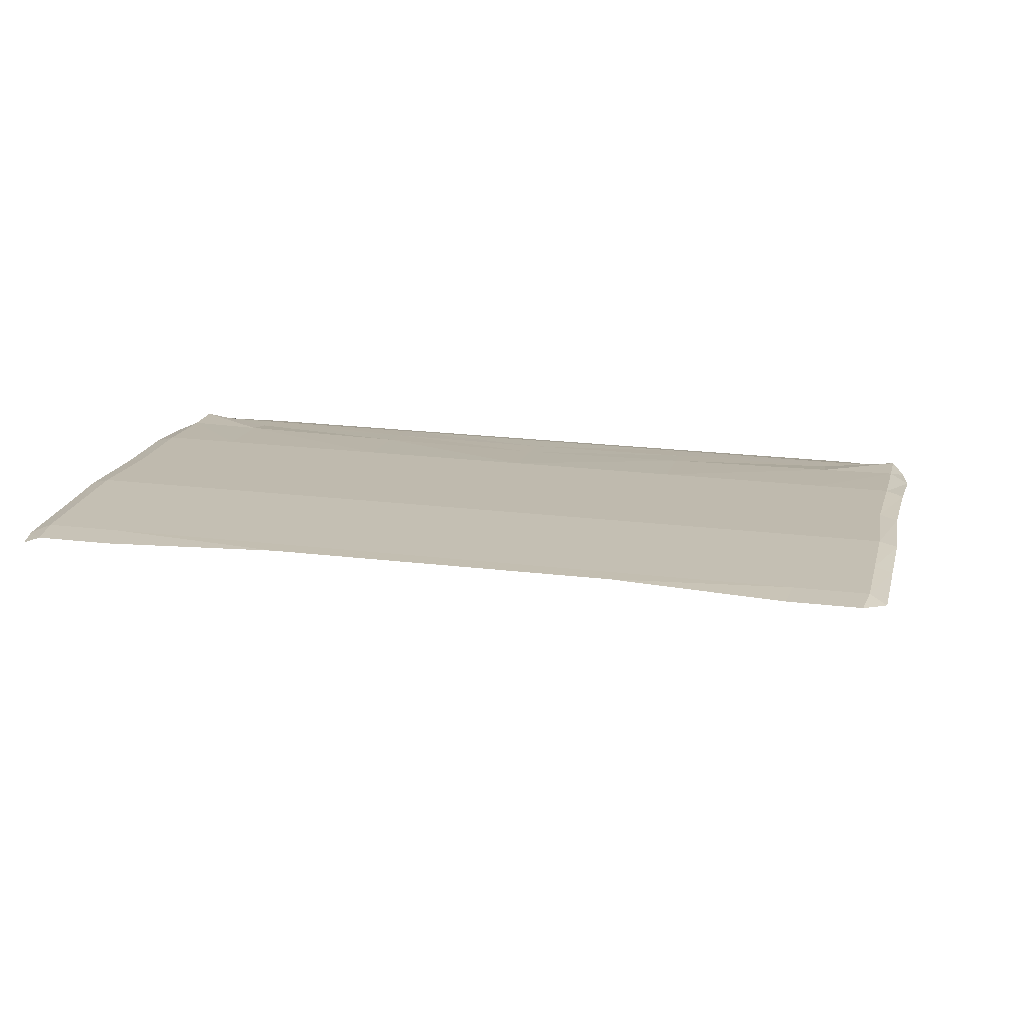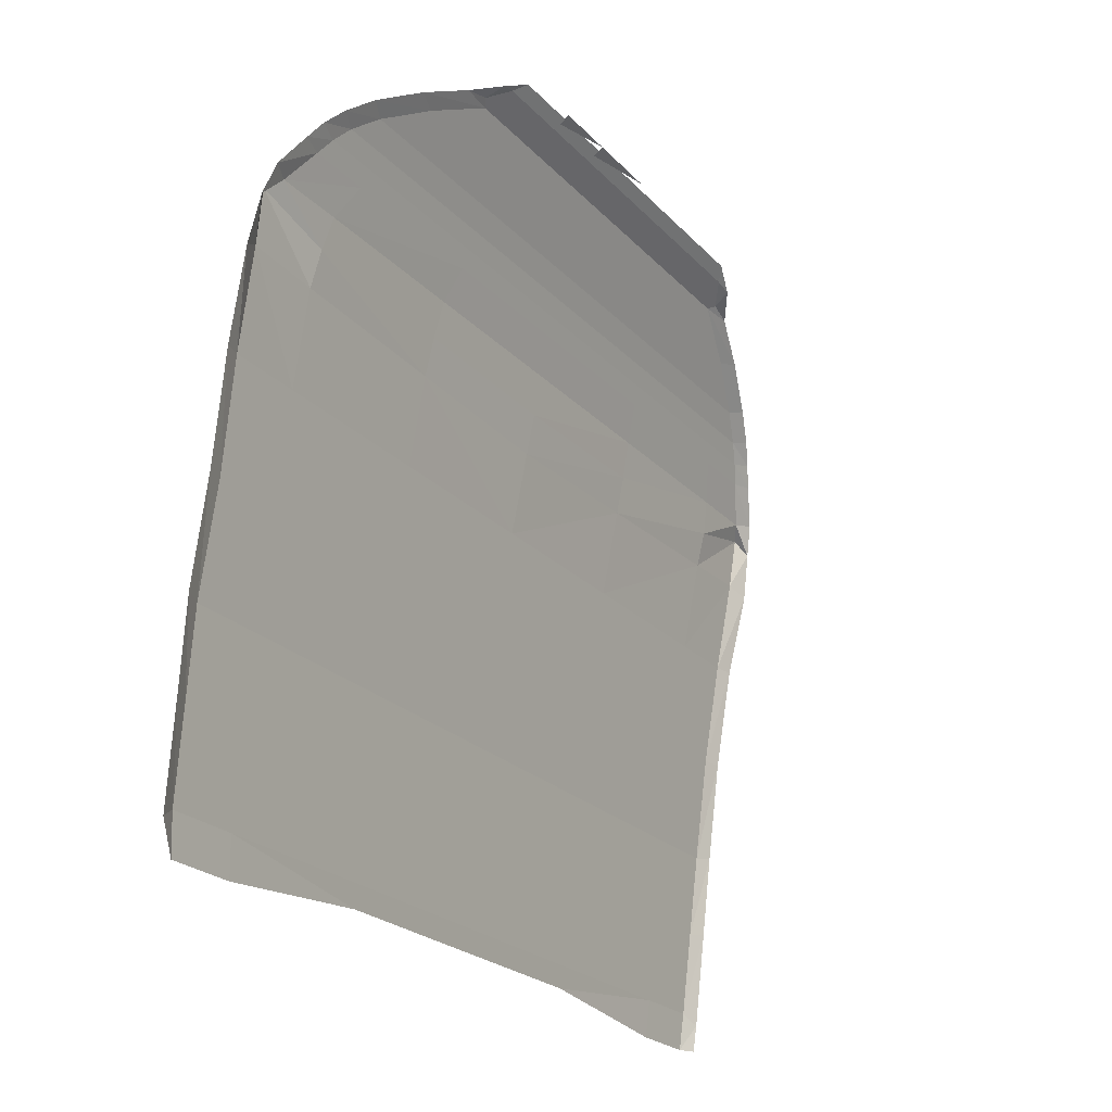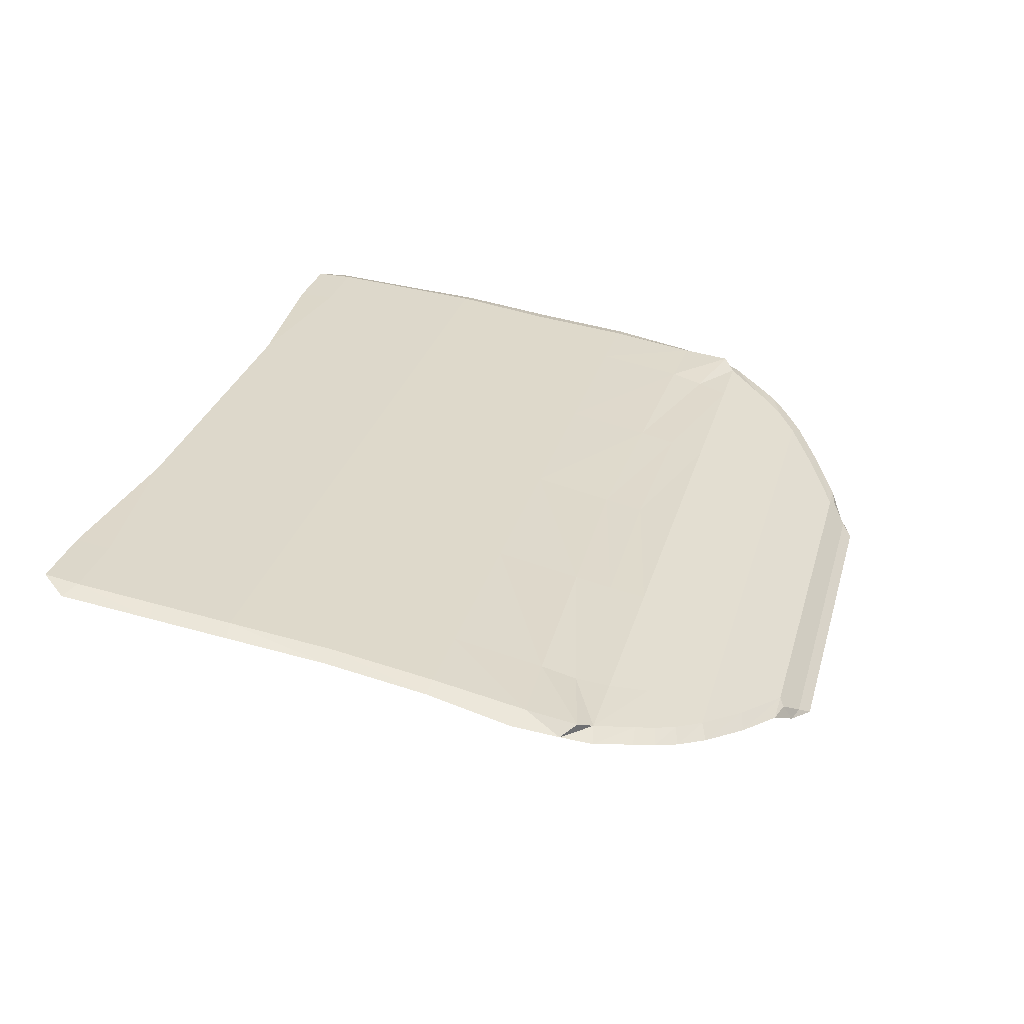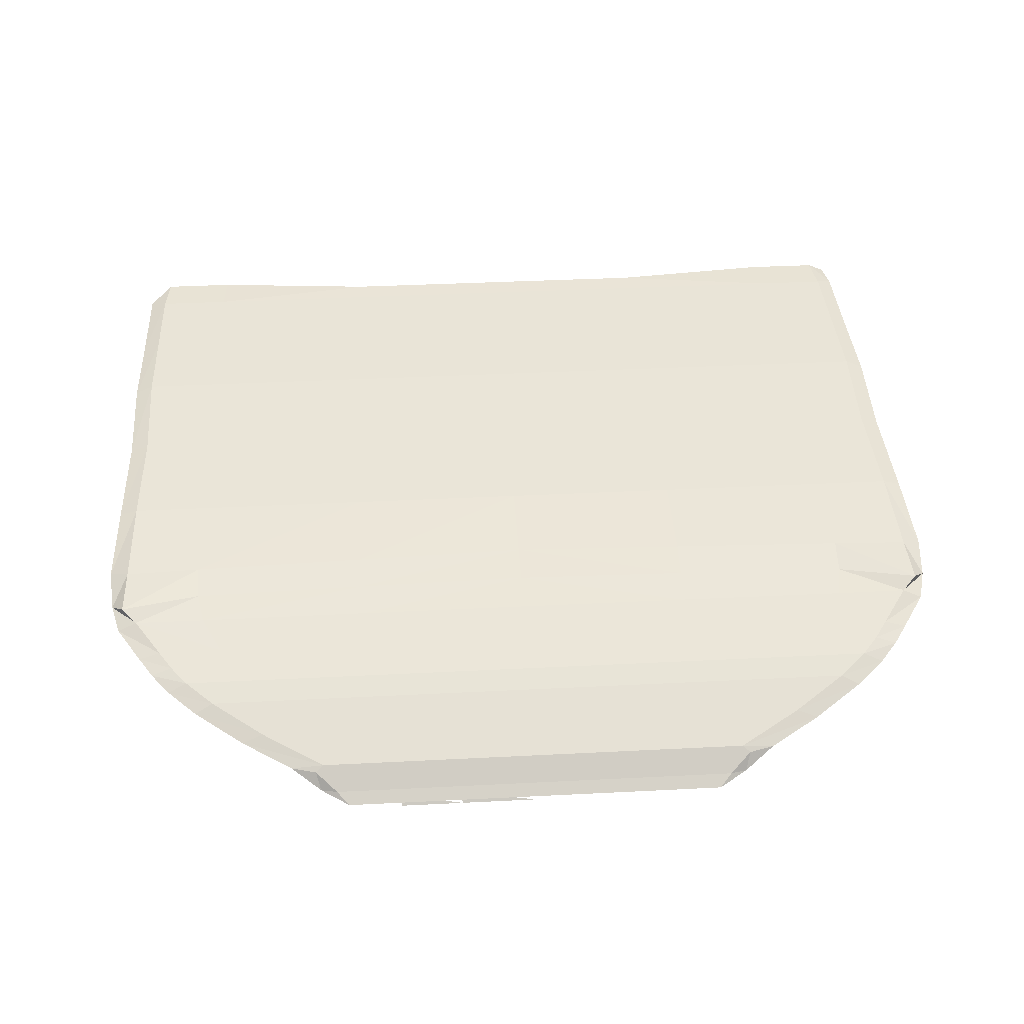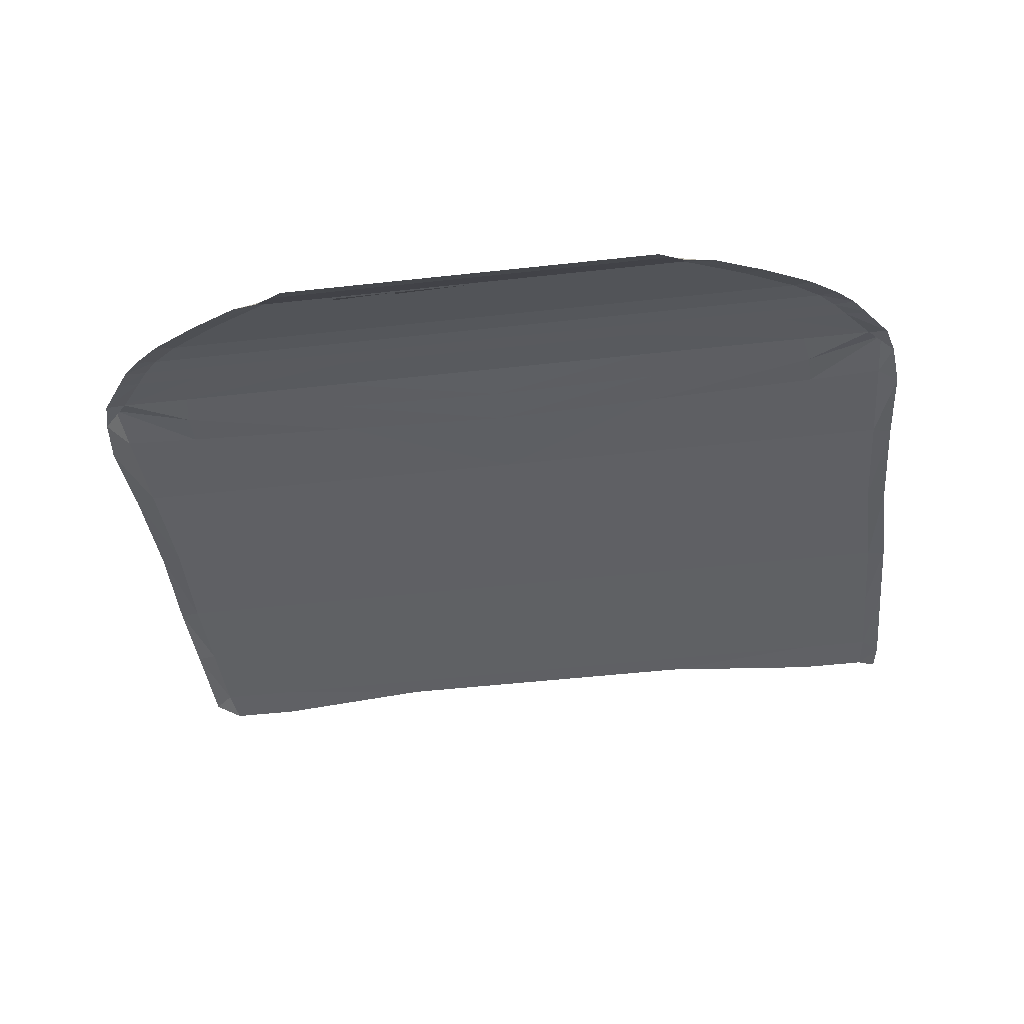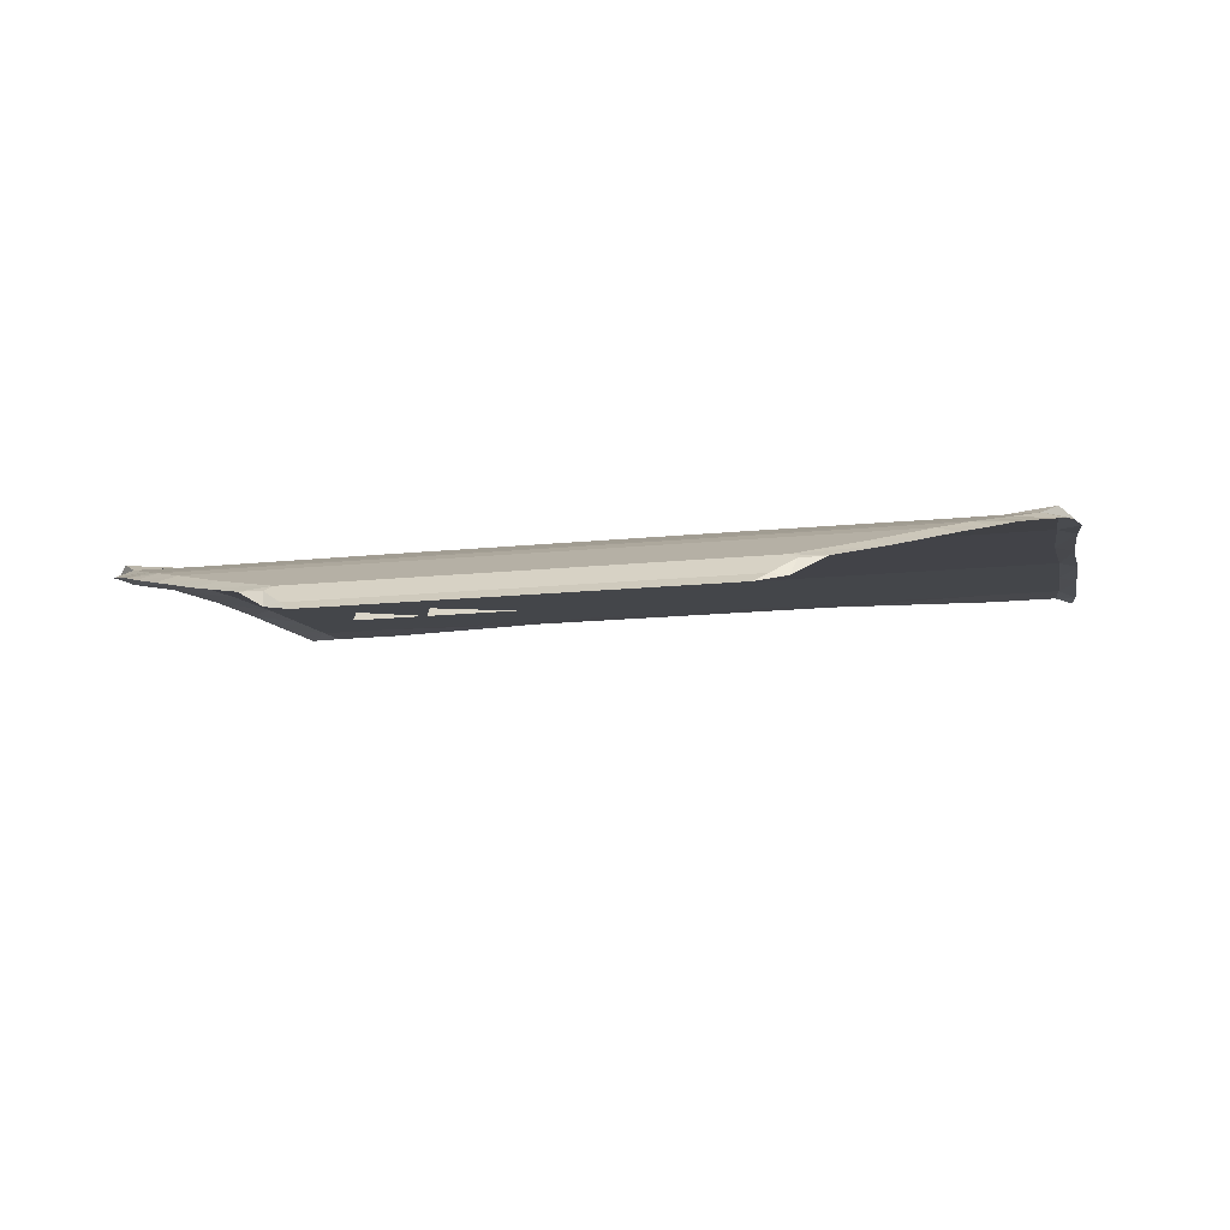
<metadata>
{"format":"obj","ext":"obj","renderer":"f3d","projection":"perspective","resolution":1024,"background":"white","views":[{"elev":23.2,"azim":-168.6,"up":"+Y"},{"elev":-22.8,"azim":-59.5,"up":"+Z"},{"elev":29.1,"azim":-75.2,"up":"+Y"},{"elev":37.2,"azim":-3.8,"up":"+Y"},{"elev":-51.6,"azim":6.8,"up":"+Y"},{"elev":-15.3,"azim":12.3,"up":"+Y"}]}
</metadata>
<code>
o s15-body.001
v 0.2671 -0.2038 0.7724
v 0.2804 -0.1936 0.7608
v 0.05429 -0.1936 0.7608
v 0.05429 -0.2038 0.7724
v 0.05429 -0.1711 0.7397
v 0.05429 -0.122 0.645
v 0.05429 -0.09293 0.5671
v 0.05429 -0.05793 0.3935
v 0.05429 -0.02635 0.1634
v 0.05429 -0.008292 -0.01688
v 0.05429 -0.005637 -0.04084
v 0.05429 -0.1333 0.6693
v 0.05429 -0.1076 0.6063
v 0.05429 -0.1522 0.7045
v 0.05429 -0.1146 0.6256
v 0.2265 -0.1936 0.7608
v 0.05429 -0.07543 0.4803
v 0.05429 -0.08418 0.5237
v 0.05429 -0.04214 0.2784
v 0.2986 -0.1952 0.7553
v 0.05429 -0.01732 0.07326
v 0.2163 -0.2038 0.7724
v 0.4393 -0.05793 0.3935
v 0.4342 -0.09335 0.5671
v 0.4275 -0.005633 -0.05839
v 0.2706 -0.1711 0.7397
v 0.3224 -0.1522 0.7045
v 0.4362 -0.02635 0.1634
v 0.3657 -0.1333 0.6693
v 0.3885 -0.122 0.645
v 0.4017 -0.1146 0.6256
v 0.4316 -0.008292 -0.01688
v 0.4123 -0.1076 0.6063
v 0.4423 -0.07543 0.493
v 0.4409 -0.08568 0.531
v 0.4349 -0.04214 0.2784
v 0.4339 -0.01732 0.07326
v 0.1404 -0.1936 0.7608
v 0.1353 -0.2038 0.7724
v 0.2468 -0.05793 0.3935
v 0.1624 -0.1711 0.7397
v 0.2453 -0.02635 0.1634
v 0.2214 -0.122 0.645
v 0.2429 -0.008292 -0.01688
v 0.2483 -0.07543 0.4867
v 0.2476 -0.08418 0.5273
v 0.2446 -0.04214 0.2784
v 0.2441 -0.01732 0.07326
v 0.2442 -0.09293 0.5671
v 0.2409 -0.005637 -0.04084
v 0.1883 -0.1522 0.7045
v 0.21 -0.1333 0.6693
v 0.228 -0.1146 0.6256
v 0.2333 -0.1076 0.6063
v 0.2955 -0.1711 0.7397
v 0.3313 -0.1745 0.7391
v 0.3037 -0.1768 0.745
v 0.4516 -0.122 0.645
v 0.4724 -0.1296 0.6512
v 0.5126 -0.09293 0.5671
v 0.5336 -0.1011 0.5712
v 0.5426 -0.06359 0.3922
v 0.5225 -0.05793 0.3935
v 0.5382 -0.03312 0.1668
v 0.5183 -0.02635 0.1634
v 0.531 -0.01458 -0.02807
v 0.5121 -0.008292 -0.01688
v 0.5067 -0.005633 -0.05839
v 0.5258 -0.01328 -0.05796
v 0.441 -0.1412 0.6767
v 0.421 -0.1333 0.6693
v 0.5073 -0.1133 0.6092
v 0.4836 -0.1076 0.6063
v 0.3869 -0.1592 0.7102
v 0.3637 -0.1522 0.7045
v 0.492 -0.1205 0.6305
v 0.4693 -0.1146 0.6256
v 0.5265 -0.07543 0.4966
v 0.5485 -0.08333 0.4855
v 0.5427 -0.09233 0.5376
v 0.5286 -0.08287 0.5532
v 0.5166 -0.04214 0.2784
v 0.537 -0.04756 0.2777
v 0.5152 -0.01732 0.07326
v 0.5346 -0.02476 0.07693
v 0.2515 -0.2161 0.7653
v 0.1383 -0.2066 0.7575
v 0.1382 -0.2161 0.7653
v 0.05429 -0.2161 0.7653
v 0.2078 -0.2161 0.7653
v -0.1585 -0.2038 0.7724
v -0.1718 -0.1936 0.7608
v -0.1179 -0.1936 0.7608
v -0.19 -0.1952 0.7553
v -0.1077 -0.2038 0.7724
v -0.3307 -0.05793 0.3935
v -0.3256 -0.09335 0.5671
v -0.3189 -0.005633 -0.05839
v -0.162 -0.1711 0.7397
v -0.2138 -0.1522 0.7045
v -0.3277 -0.02635 0.1634
v -0.2571 -0.1333 0.6693
v -0.2799 -0.122 0.645
v -0.2931 -0.1146 0.6256
v -0.323 -0.008292 -0.01688
v -0.3038 -0.1076 0.6063
v -0.3337 -0.07543 0.493
v -0.3323 -0.08568 0.531
v -0.3263 -0.04214 0.2784
v -0.3253 -0.01732 0.07326
v -0.0318 -0.1936 0.7608
v -0.02673 -0.2038 0.7724
v -0.1382 -0.05793 0.3935
v -0.05386 -0.1711 0.7397
v -0.1367 -0.02635 0.1634
v -0.1128 -0.122 0.645
v -0.1343 -0.008292 -0.01688
v -0.1397 -0.07543 0.4867
v -0.139 -0.08418 0.5273
v -0.136 -0.04214 0.2784
v -0.1355 -0.01732 0.07326
v -0.1357 -0.09293 0.5671
v -0.1323 -0.005637 -0.04084
v -0.07974 -0.1522 0.7045
v -0.1014 -0.1333 0.6693
v -0.1194 -0.1146 0.6256
v -0.1247 -0.1076 0.6063
v -0.1869 -0.1711 0.7397
v -0.2227 -0.1745 0.7391
v -0.1951 -0.1768 0.745
v -0.343 -0.122 0.645
v -0.3638 -0.1296 0.6512
v -0.404 -0.09293 0.5671
v -0.425 -0.1011 0.5712
v -0.434 -0.06359 0.3922
v -0.4139 -0.05793 0.3935
v -0.4296 -0.03312 0.1668
v -0.4097 -0.02635 0.1634
v -0.4224 -0.01458 -0.02807
v -0.4035 -0.008292 -0.01688
v -0.3981 -0.005633 -0.05839
v -0.4172 -0.01328 -0.05796
v -0.3325 -0.1412 0.6767
v -0.3125 -0.1333 0.6693
v -0.3987 -0.1133 0.6092
v -0.3751 -0.1076 0.6063
v -0.2783 -0.1592 0.7102
v -0.2551 -0.1522 0.7045
v -0.3835 -0.1205 0.6305
v -0.3607 -0.1146 0.6256
v -0.418 -0.07543 0.4966
v -0.4399 -0.08333 0.4855
v -0.4341 -0.09233 0.5376
v -0.4201 -0.08287 0.5532
v -0.408 -0.04214 0.2784
v -0.4284 -0.04756 0.2777
v -0.4066 -0.01732 0.07326
v -0.4261 -0.02476 0.07693
v -0.1429 -0.2161 0.7653
v -0.1432 -0.2066 0.7575
v -0.02969 -0.2066 0.7575
v -0.02959 -0.2161 0.7653
v -0.09946 -0.2066 0.7575
v -0.09927 -0.2161 0.7653
f 22 2 1
f 45 8 17
f 51 5 14
f 47 9 19
f 52 14 12
f 53 6 15
f 43 12 6
f 48 10 21
f 54 15 13
f 49 13 7
f 44 11 10
f 41 3 5
f 84 32 37
f 46 17 18
f 49 18 7
f 40 19 8
f 82 28 36
f 78 23 34
f 81 34 35
f 77 30 31
f 73 31 33
f 75 26 27
f 42 21 9
f 65 37 28
f 71 27 29
f 67 25 32
f 63 36 23
f 60 35 24
f 60 33 24
f 58 29 30
f 39 16 22
f 4 38 39
f 28 48 42
f 23 47 40
f 24 46 49
f 35 45 46
f 26 38 41
f 32 50 44
f 24 54 49
f 33 53 54
f 37 44 48
f 30 52 43
f 31 43 53
f 29 51 52
f 36 42 47
f 27 41 51
f 34 40 45
f 55 56 57
f 71 59 70
f 73 61 72
f 79 63 78
f 83 65 82
f 85 67 84
f 66 68 67
f 75 70 74
f 77 72 76
f 55 74 56
f 58 76 59
f 78 80 79
f 60 80 61
f 62 82 63
f 64 84 65
f 2 16 26
f 94 129 130
f 95 92 93
f 118 8 113
f 124 5 114
f 120 9 115
f 125 14 124
f 126 6 116
f 116 12 125
f 121 10 117
f 127 15 126
f 122 13 127
f 117 11 123
f 114 3 111
f 157 105 140
f 119 17 118
f 122 18 119
f 113 19 120
f 155 101 138
f 151 96 136
f 154 107 151
f 150 103 131
f 146 104 150
f 148 99 128
f 91 94 92
f 115 21 121
f 138 110 157
f 144 100 148
f 140 98 141
f 136 109 155
f 133 108 154
f 133 106 146
f 131 102 144
f 112 93 111
f 4 111 3
f 101 121 110
f 96 120 109
f 97 119 108
f 108 118 107
f 99 111 93
f 105 123 98
f 97 127 106
f 106 126 104
f 110 117 105
f 103 125 102
f 104 116 103
f 102 124 100
f 109 115 101
f 100 114 99
f 107 113 96
f 128 130 129
f 144 132 131
f 146 134 133
f 152 136 135
f 156 138 137
f 158 140 139
f 148 143 144
f 150 145 146
f 128 147 148
f 131 149 150
f 151 153 154
f 133 153 154
f 135 155 156
f 137 157 158
f 99 93 92
f 20 2 57
f 57 56 20
f 22 16 2
f 45 40 8
f 51 41 5
f 47 42 9
f 52 51 14
f 53 43 6
f 43 52 12
f 48 44 10
f 54 53 15
f 49 54 13
f 44 50 11
f 41 38 3
f 84 67 32
f 46 45 17
f 49 46 18
f 40 47 19
f 82 65 28
f 78 63 23
f 81 78 34
f 77 58 30
f 73 77 31
f 75 55 26
f 1 2 20
f 42 48 21
f 65 84 37
f 71 75 27
f 67 68 25
f 63 82 36
f 60 81 35
f 60 73 33
f 58 71 29
f 39 38 16
f 4 3 38
f 28 37 48
f 23 36 47
f 24 35 46
f 35 34 45
f 26 16 38
f 32 25 50
f 24 33 54
f 33 31 53
f 37 32 44
f 30 29 52
f 31 30 43
f 29 27 51
f 36 28 42
f 27 26 41
f 34 23 40
f 71 58 59
f 73 60 61
f 79 62 63
f 83 64 65
f 85 66 67
f 66 69 68
f 75 71 70
f 77 73 72
f 55 75 74
f 58 77 76
f 78 81 80
f 60 81 80
f 62 83 82
f 64 85 84
f 26 55 2
f 55 57 2
f 130 92 94
f 95 91 92
f 118 17 8
f 124 14 5
f 120 19 9
f 125 12 14
f 126 15 6
f 116 6 12
f 121 21 10
f 127 13 15
f 122 7 13
f 117 10 11
f 114 5 3
f 157 110 105
f 119 18 17
f 122 7 18
f 113 8 19
f 155 109 101
f 151 107 96
f 154 108 107
f 150 104 103
f 146 106 104
f 148 100 99
f 115 9 21
f 138 101 110
f 144 102 100
f 140 105 98
f 136 96 109
f 133 97 108
f 133 97 106
f 131 103 102
f 112 95 93
f 4 112 111
f 101 115 121
f 96 113 120
f 97 122 119
f 108 119 118
f 99 114 111
f 105 117 123
f 97 122 127
f 106 127 126
f 110 121 117
f 103 116 125
f 104 126 116
f 102 125 124
f 109 120 115
f 100 124 114
f 107 118 113
f 144 143 132
f 146 145 134
f 152 151 136
f 156 155 138
f 158 157 140
f 139 140 141
f 148 147 143
f 150 149 145
f 128 129 147
f 131 132 149
f 151 152 153
f 133 134 153
f 135 136 155
f 137 138 157
f 130 128 92
f 128 99 92
f 162 164 163
f 89 162 161
l 88 89
l 86 90
l 90 88
l 139 142
l 159 164
l 87 89
l 160 164

</code>
